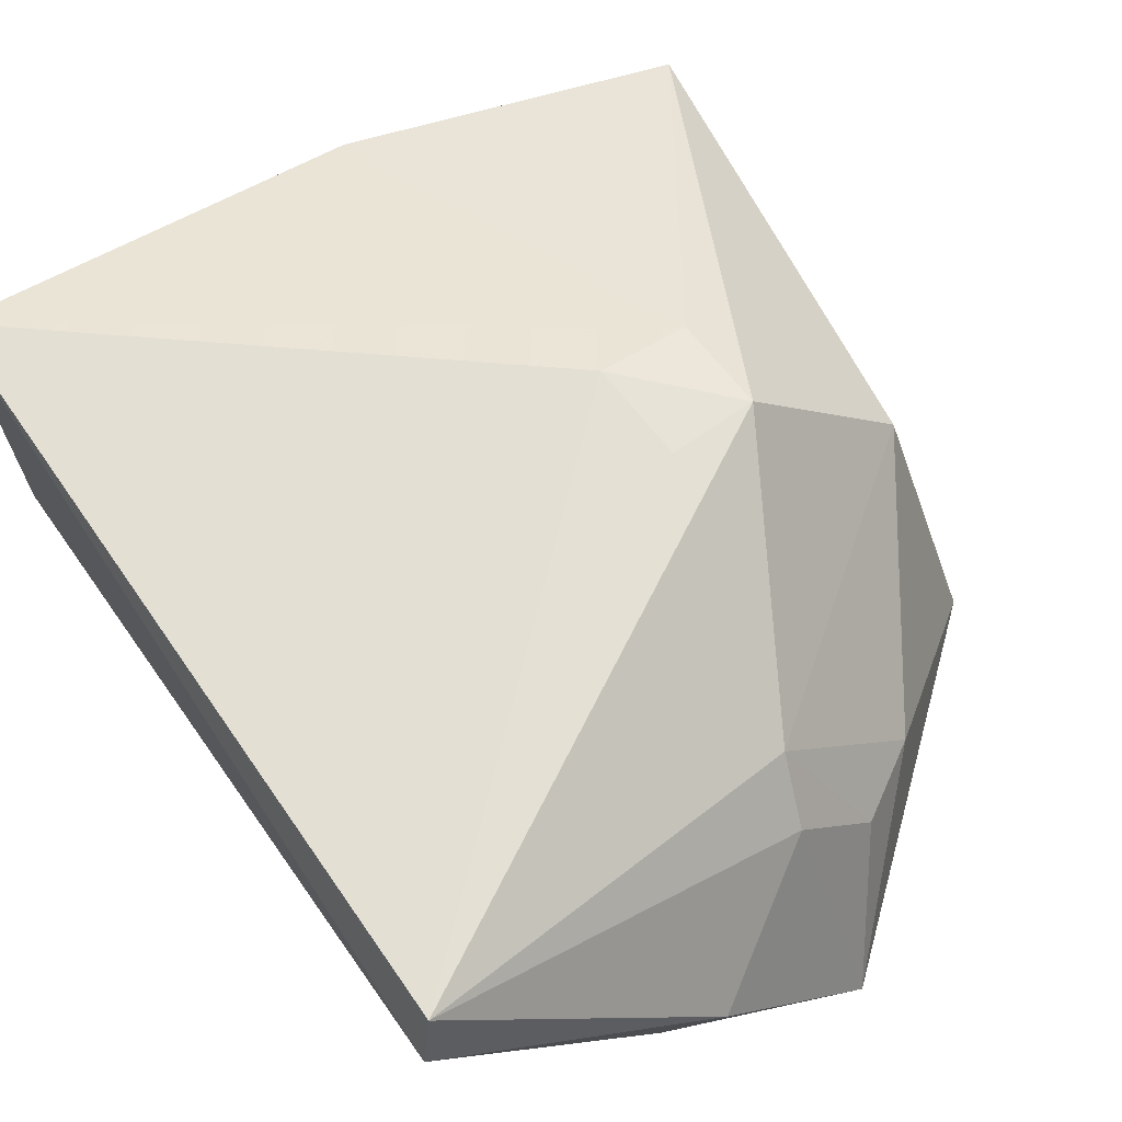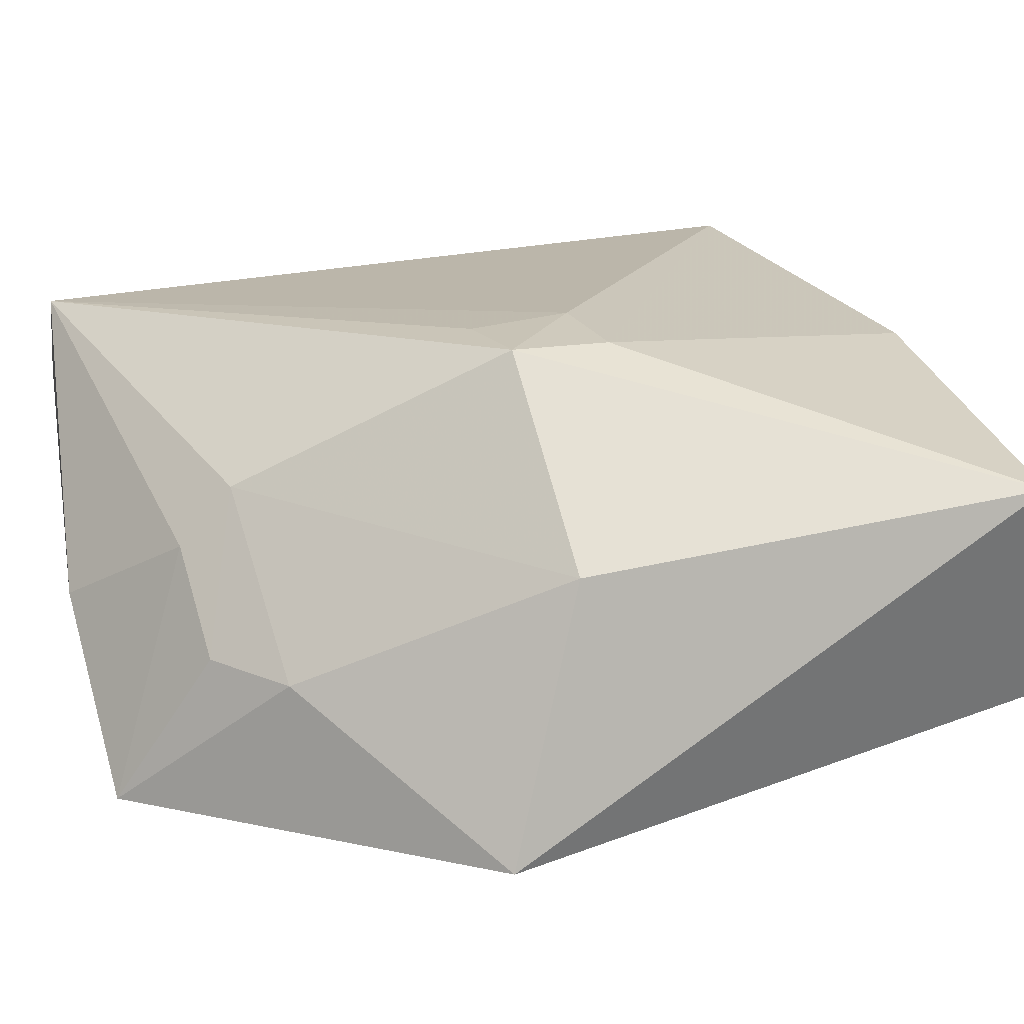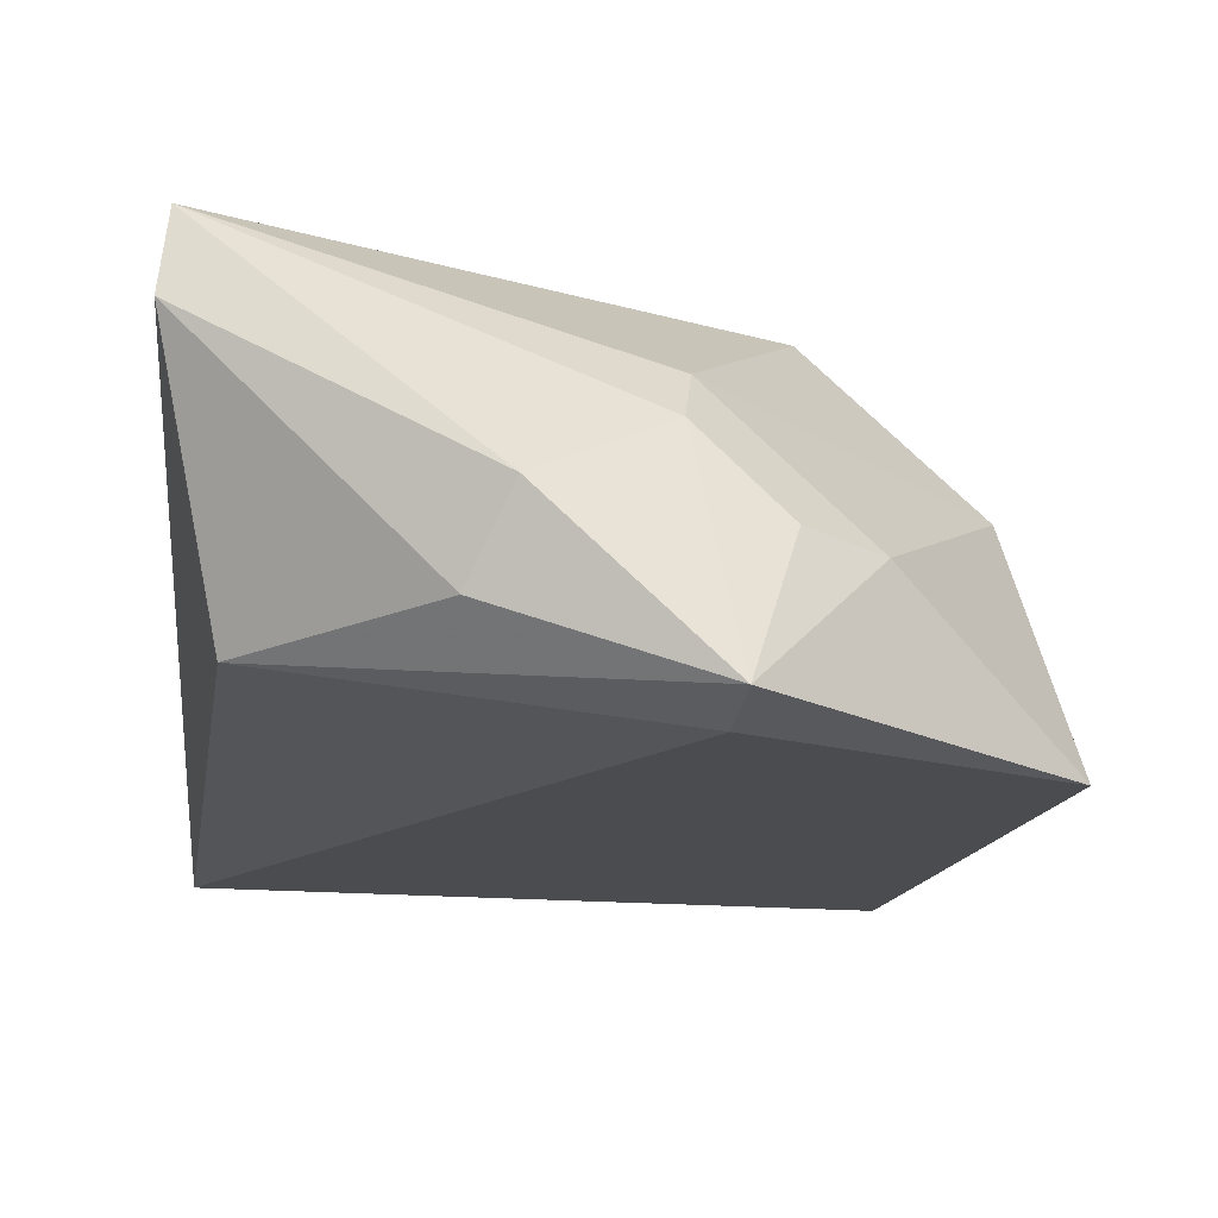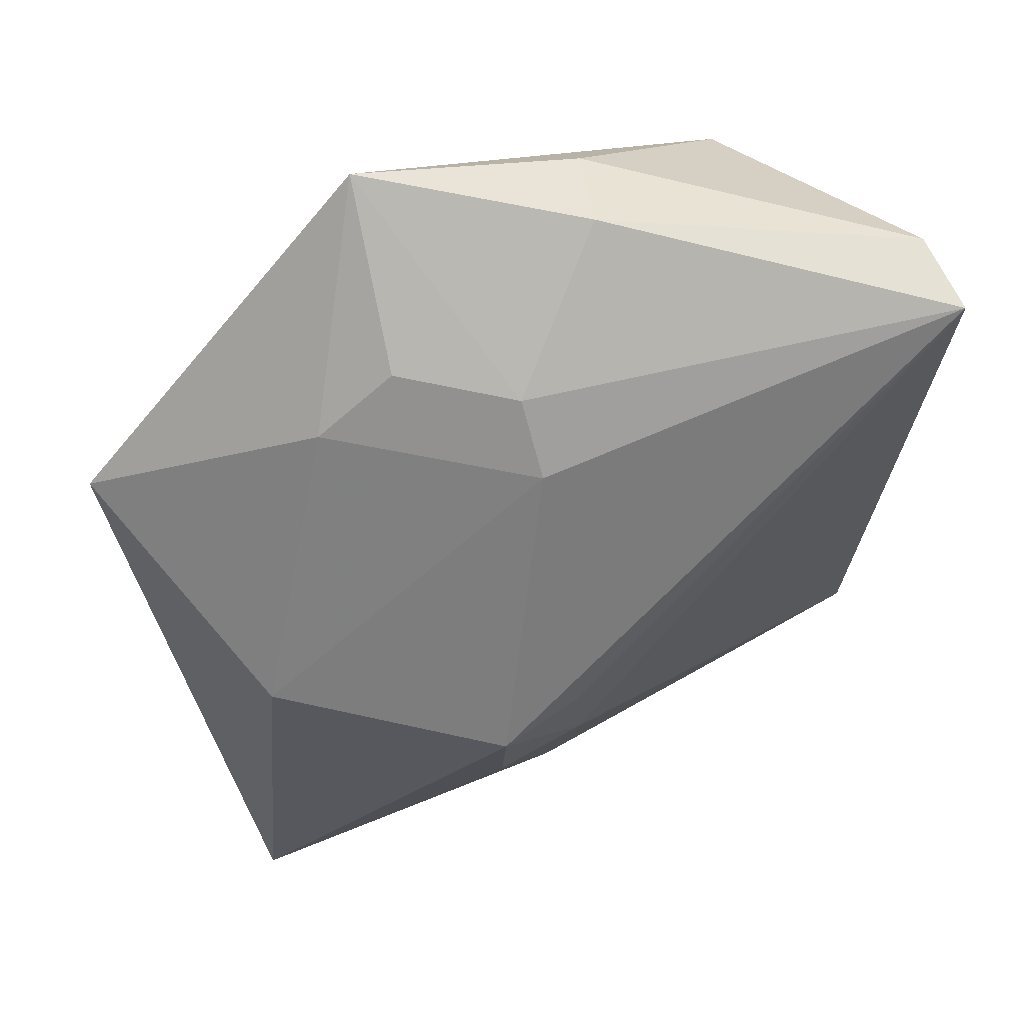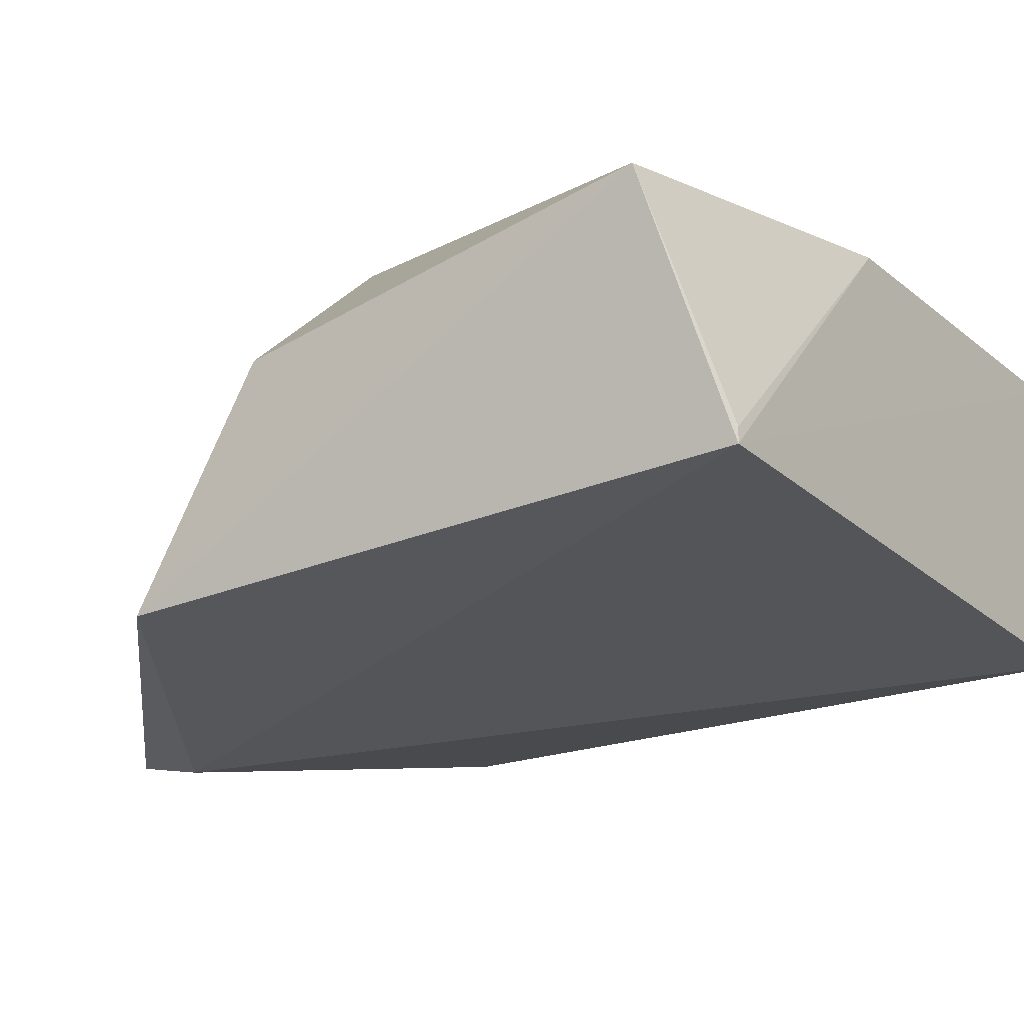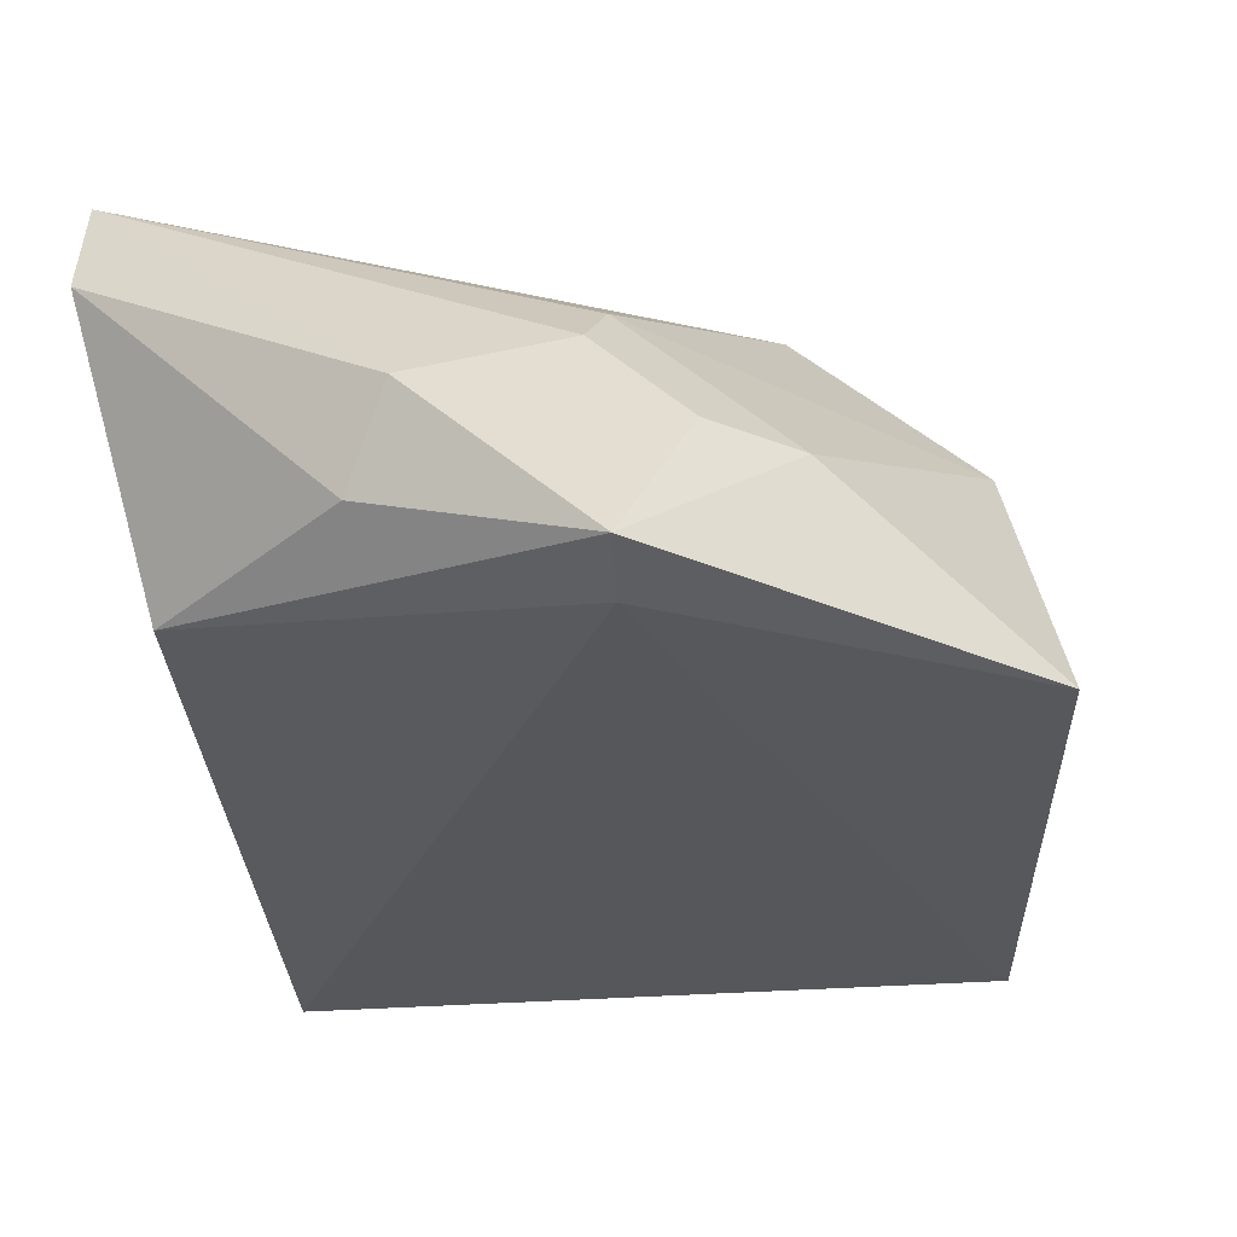
<metadata>
{"format":"obj","ext":"obj","renderer":"f3d","projection":"perspective","resolution":1024,"background":"white","views":[{"elev":59.3,"azim":-34.9,"up":"+Y"},{"elev":21.0,"azim":64.3,"up":"+Y"},{"elev":-19.8,"azim":-8.1,"up":"+Y"},{"elev":69.6,"azim":147.2,"up":"+Z"},{"elev":-22.8,"azim":122.6,"up":"+Y"},{"elev":-32.3,"azim":5.3,"up":"+Y"}]}
</metadata>
<code>
v 0.07028 -0.001513 0.08313
v 0.09289 -0.0002714 0.06458
v 0.07825 0.0286 0.0577
v 0.04241 0.02472 0.02225
v 0.04398 0.002818 0.0222
v 0.09461 0.01966 0.02727
v 0.04153 0.02487 0.07787
v 0.07964 0.008862 0.07406
v 0.07011 -0.002491 0.07859
v 0.08981 0.01731 0.05863
v 0.07089 0.02321 0.02307
v 0.09031 0.00254 0.02333
v 0.07208 0.02855 0.05066
v 0.04497 0.002868 0.06975
v 0.04093 0.01955 0.07793
v 0.06825 0.01487 0.07723
v 0.06917 0.01885 0.07387
v 0.09008 0.003706 0.02341
v 0.07222 0.02838 0.05783
v 0.07836 0.02821 0.05078
v 0.05661 0.003647 0.07957
v 0.05913 0.009037 0.08253
v 0.07415 0.009132 0.07743
f 8 1 2
f 9 2 1
f 10 6 3
f 10 2 6
f 10 8 2
f 12 6 2
f 12 5 4
f 12 4 11
f 12 9 5
f 12 2 9
f 13 4 7
f 14 9 1
f 14 5 9
f 15 7 4
f 15 4 5
f 15 5 14
f 17 10 3
f 17 8 10
f 17 3 7
f 17 7 16
f 18 12 11
f 18 11 6
f 18 6 12
f 19 13 7
f 19 7 3
f 19 3 13
f 20 13 3
f 20 3 6
f 20 6 11
f 20 11 4
f 20 4 13
f 21 15 14
f 21 14 1
f 22 7 15
f 22 16 7
f 22 1 16
f 22 21 1
f 22 15 21
f 23 16 1
f 23 1 8
f 23 17 16
f 23 8 17

</code>
